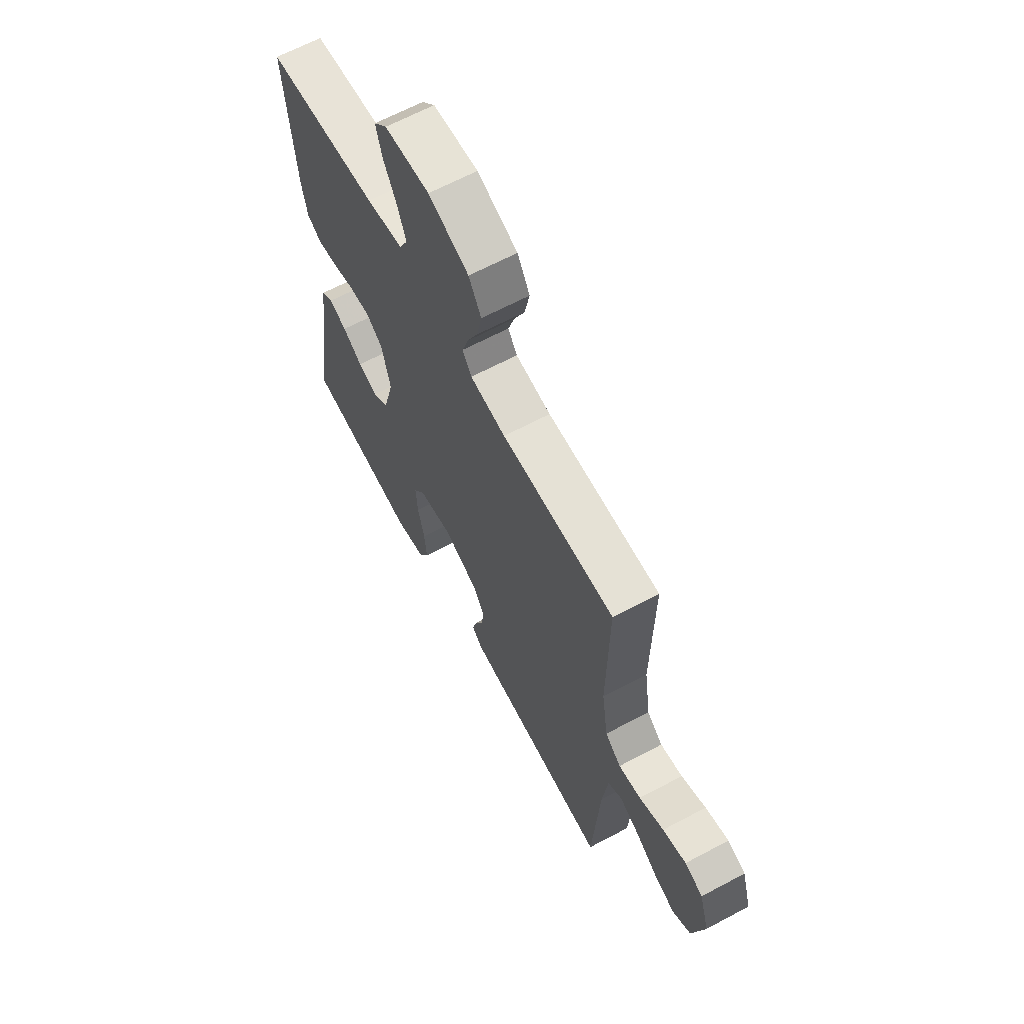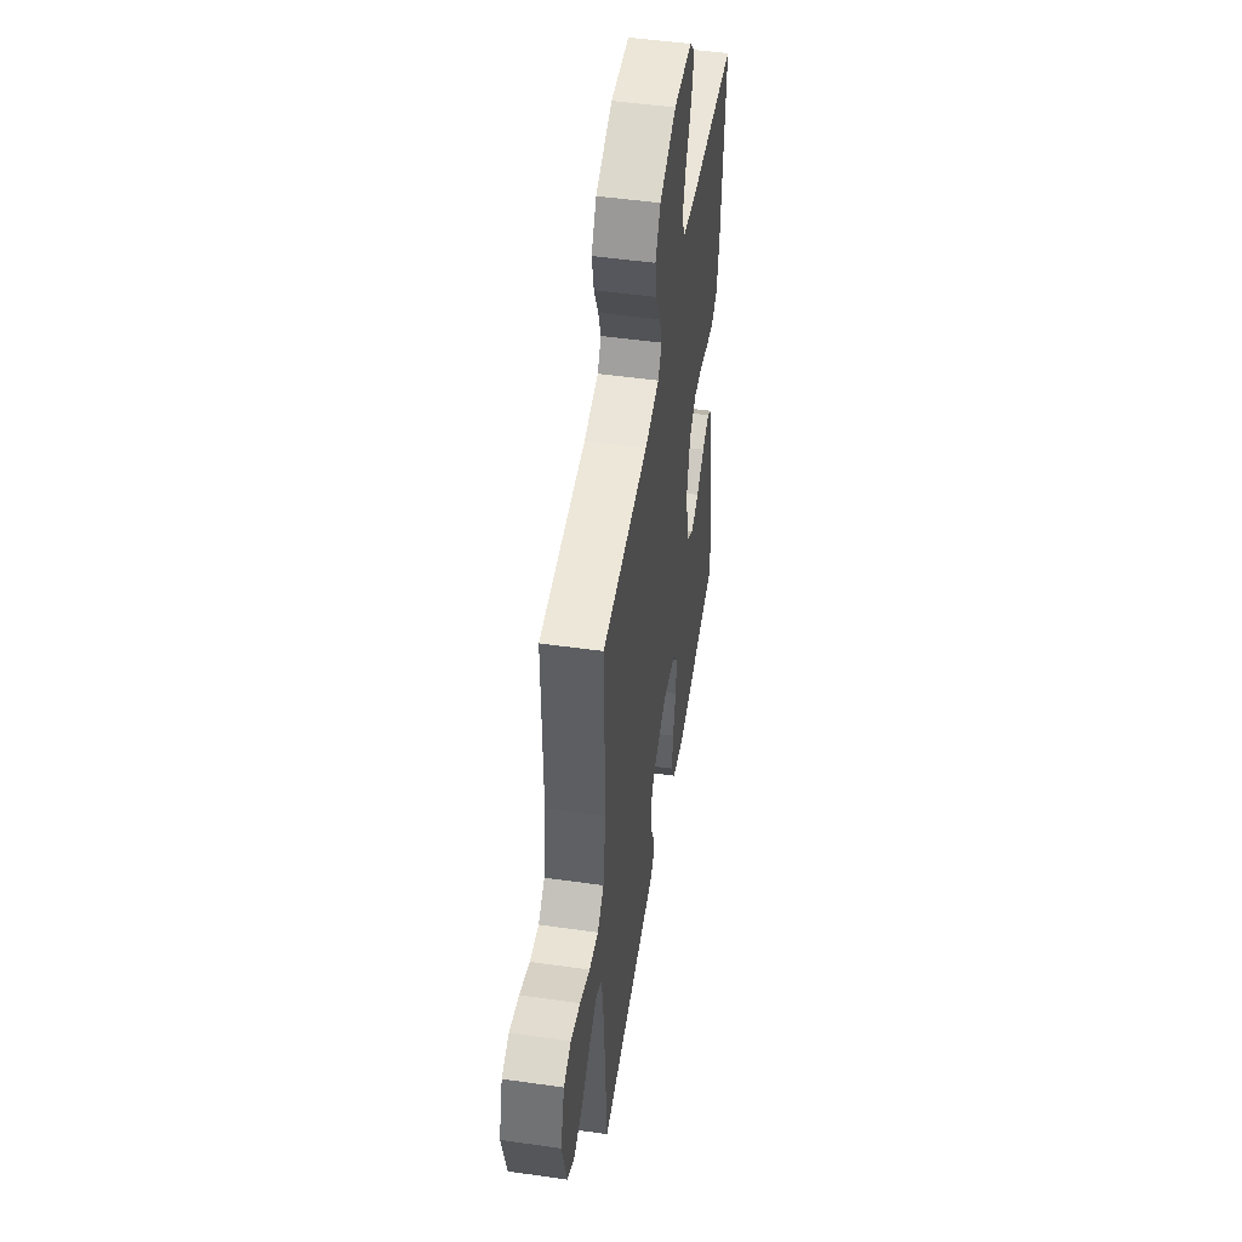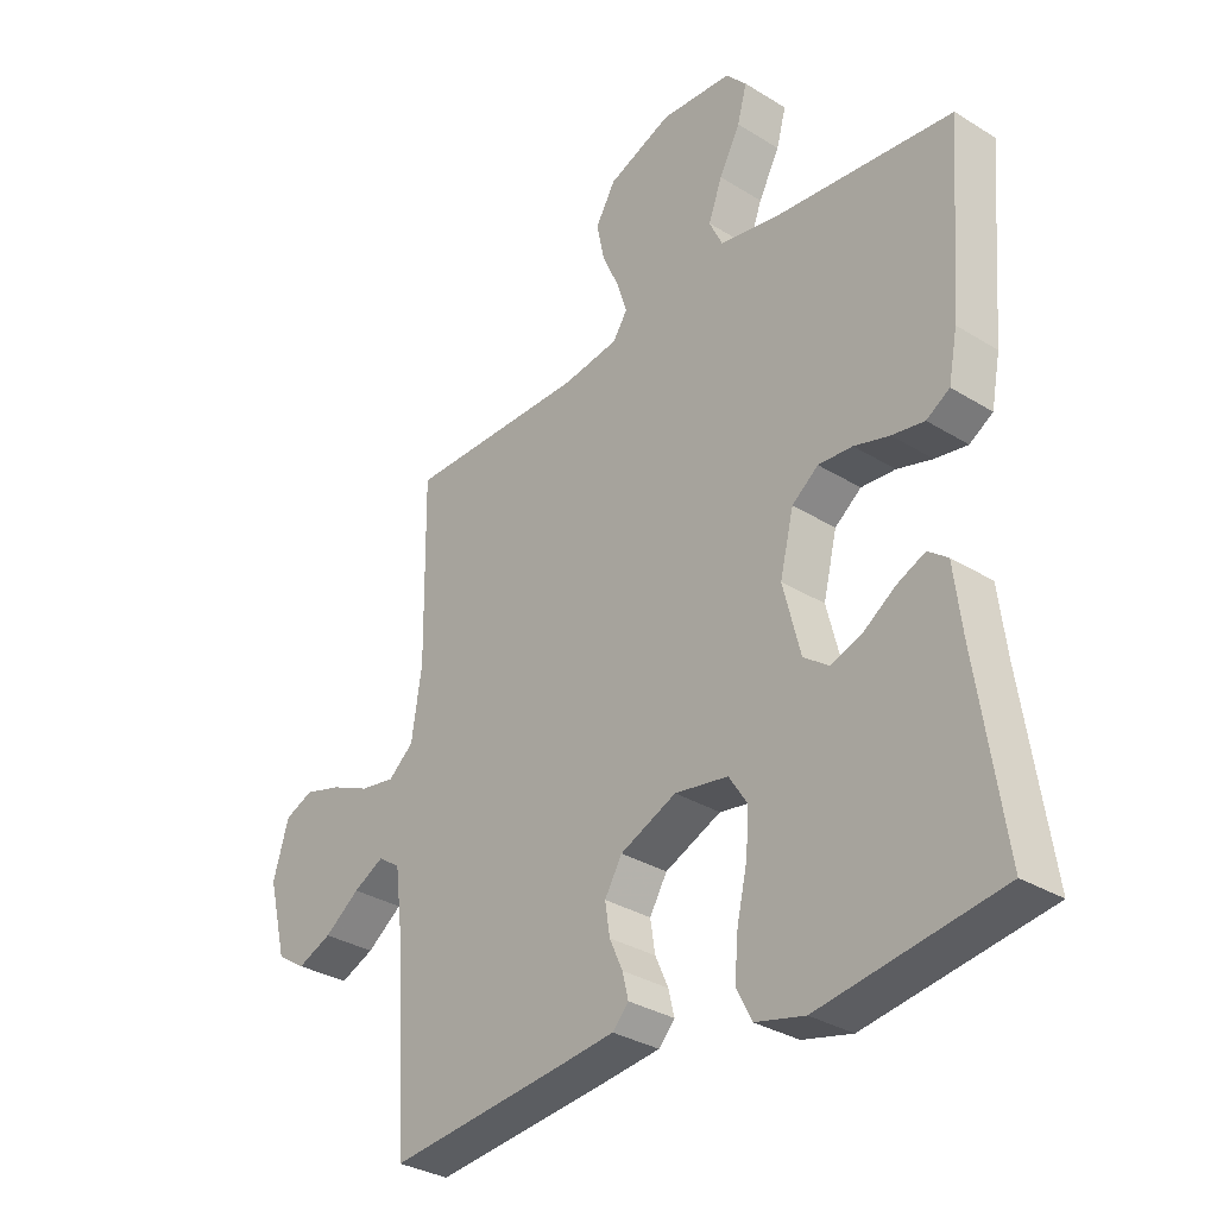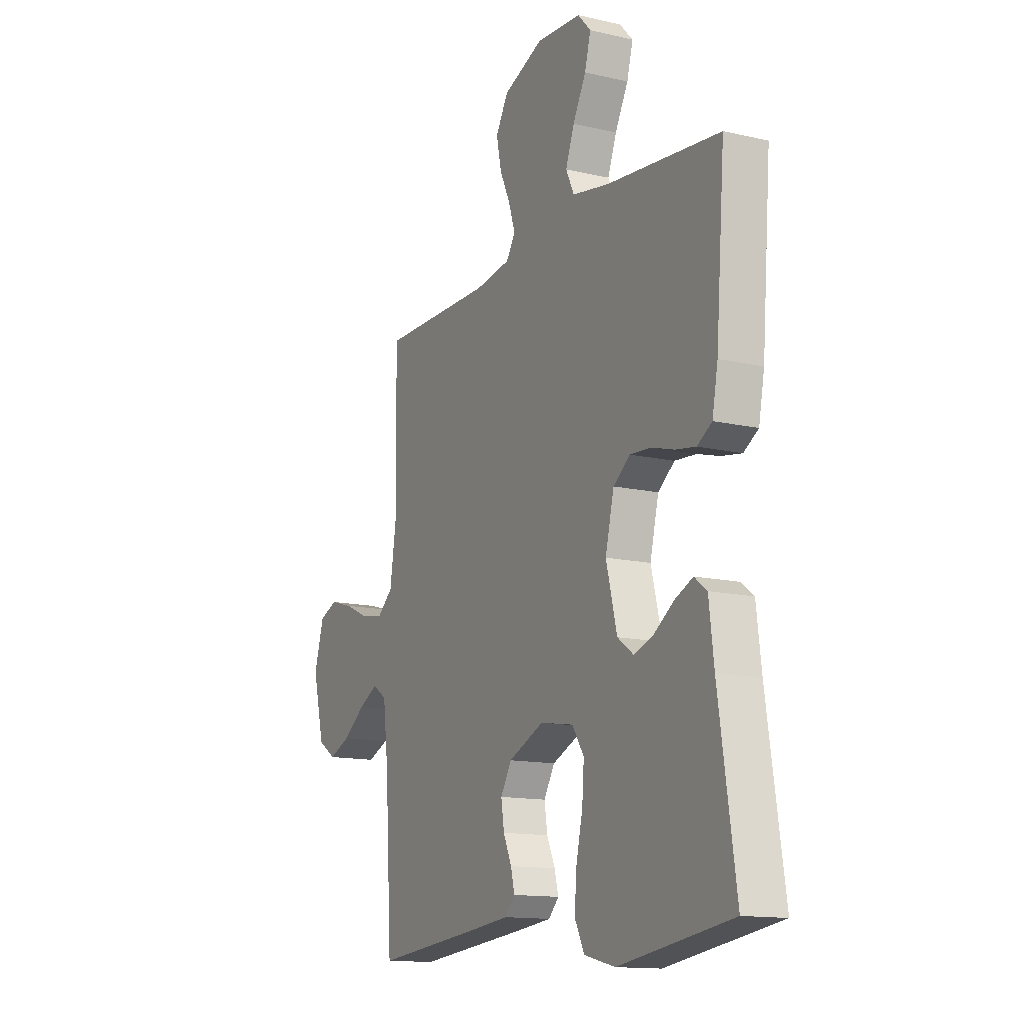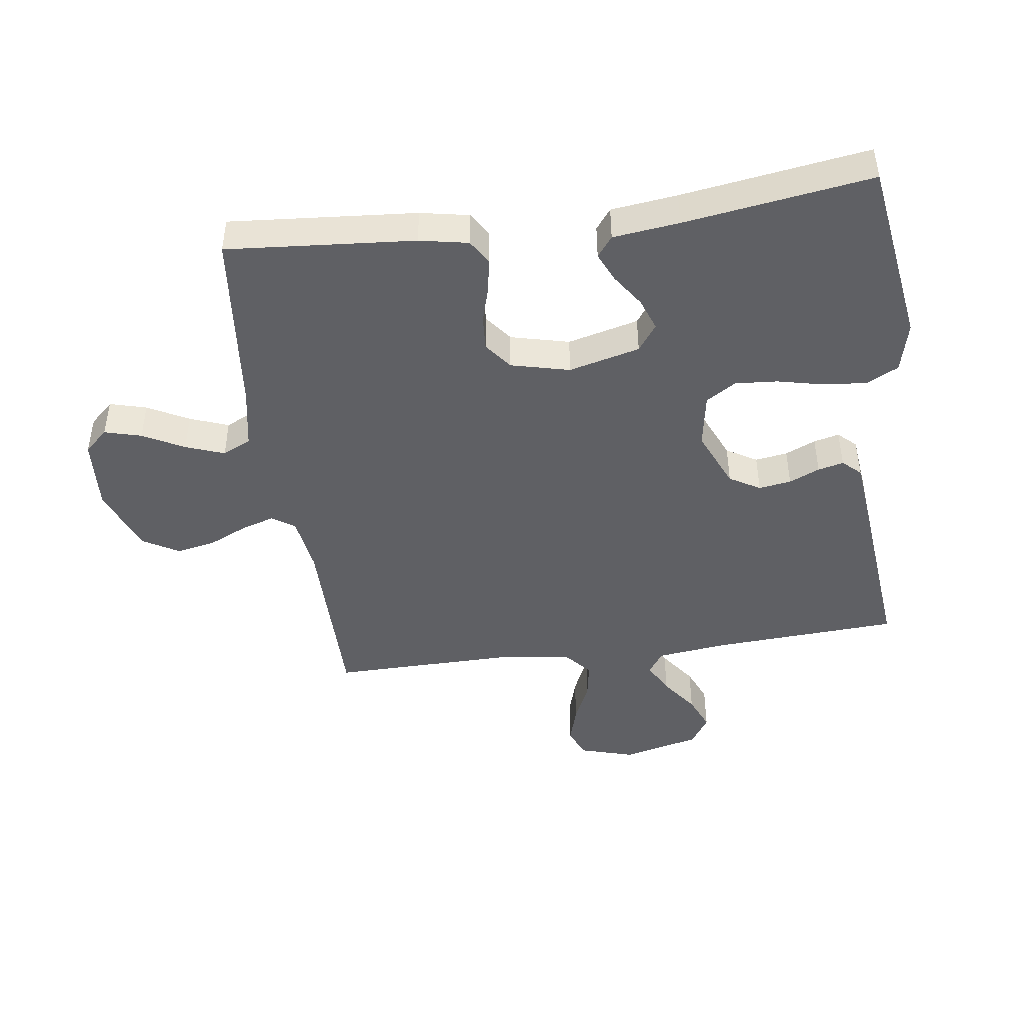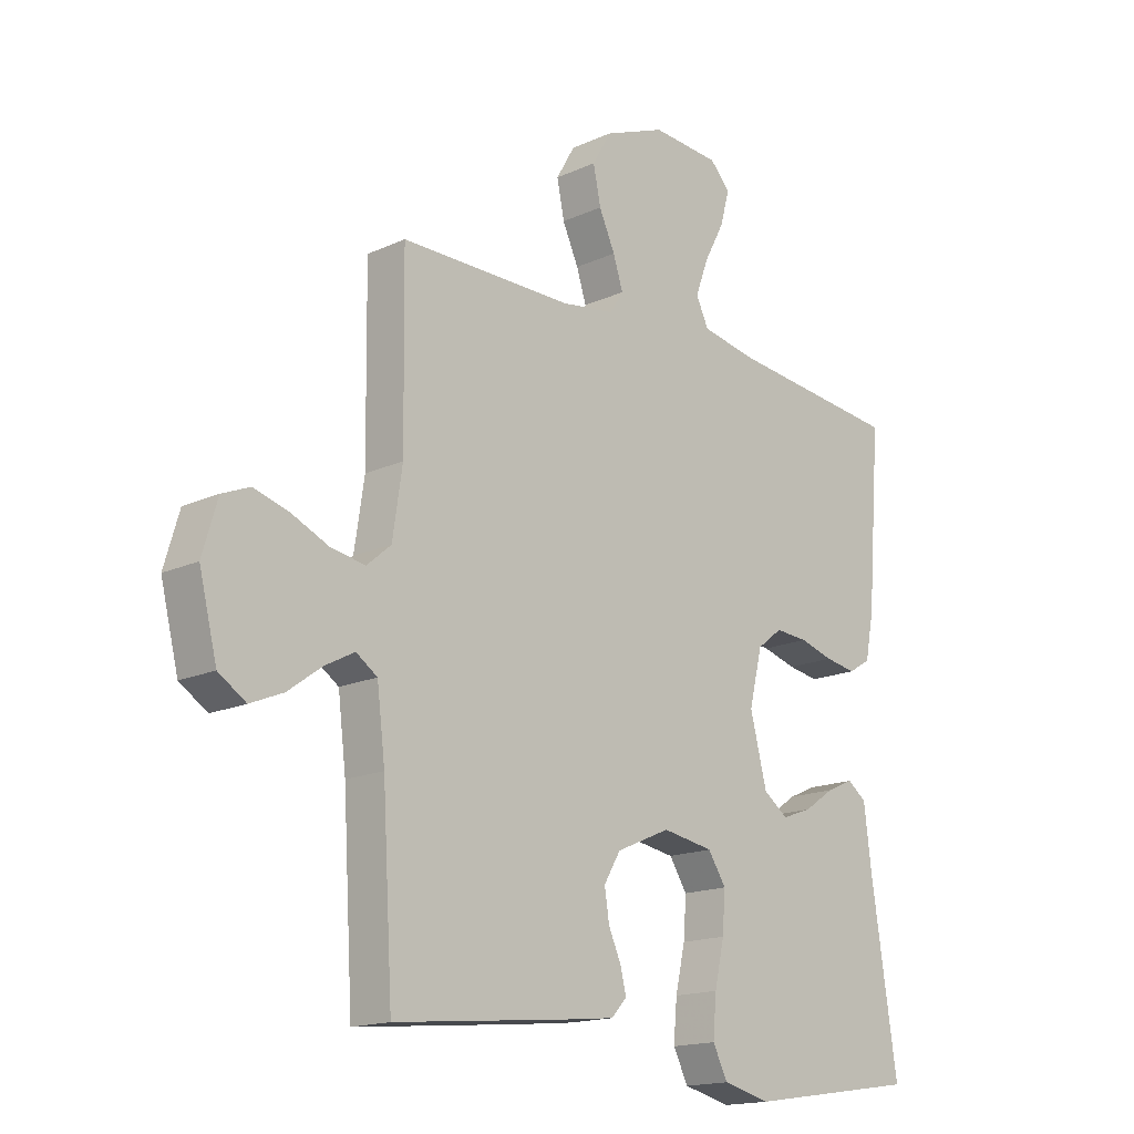
<metadata>
{"format":"obj","ext":"obj","renderer":"f3d","projection":"perspective","resolution":1024,"background":"white","views":[{"elev":65.0,"azim":-118.2,"up":"+Z"},{"elev":49.9,"azim":-81.1,"up":"+Z"},{"elev":-32.2,"azim":49.1,"up":"+Z"},{"elev":-13.7,"azim":62.6,"up":"+Z"},{"elev":-45.1,"azim":97.8,"up":"+Y"},{"elev":-16.4,"azim":-46.9,"up":"+Z"}]}
</metadata>
<code>
v 0.5 0.07 -0.5
v 0.2 0.07 -0.545
v 0.118 0.07 -0.525
v 0.092 0.07 -0.474
v 0.098 0.07 -0.405
v 0.115 0.07 -0.33
v 0.12 0.07 -0.262
v 0.089 0.07 -0.214
v 0 0.07 -0.199
v -0.094 0.07 -0.24
v -0.123 0.07 -0.289
v -0.115 0.07 -0.341
v -0.093 0.07 -0.39
v -0.083 0.07 -0.431
v -0.11 0.07 -0.46
v -0.2 0.07 -0.47
v -0.5 0.07 -0.5
v -0.518 0.07 -0.2
v -0.532 0.07 -0.086
v -0.569 0.07 -0.061
v -0.62 0.07 -0.088
v -0.679 0.07 -0.131
v -0.736 0.07 -0.155
v -0.784 0.07 -0.124
v -0.815 0.07 0
v -0.789 0.07 0.088
v -0.741 0.07 0.108
v -0.679 0.07 0.09
v -0.614 0.07 0.061
v -0.555 0.07 0.051
v -0.513 0.07 0.087
v -0.496 0.07 0.2
v -0.5 0.07 0.5
v -0.2 0.07 0.5
v -0.106 0.07 0.514
v -0.082 0.07 0.551
v -0.099 0.07 0.604
v -0.127 0.07 0.665
v -0.14 0.07 0.728
v -0.107 0.07 0.785
v 0 0.07 0.828
v 0.119 0.07 0.82
v 0.154 0.07 0.782
v 0.138 0.07 0.723
v 0.103 0.07 0.657
v 0.08 0.07 0.595
v 0.102 0.07 0.549
v 0.2 0.07 0.531
v 0.5 0.07 0.5
v 0.476 0.07 0.2
v 0.461 0.07 0.122
v 0.422 0.07 0.098
v 0.368 0.07 0.107
v 0.309 0.07 0.124
v 0.252 0.07 0.128
v 0.208 0.07 0.094
v 0.185 0.07 0
v 0.214 0.07 -0.114
v 0.257 0.07 -0.145
v 0.309 0.07 -0.126
v 0.362 0.07 -0.09
v 0.409 0.07 -0.069
v 0.442 0.07 -0.094
v 0.455 0.07 -0.2
v 0.5 0 -0.5
v 0.2 0 -0.545
v 0.118 0 -0.525
v 0.092 0 -0.474
v 0.098 0 -0.405
v 0.115 0 -0.33
v 0.12 0 -0.262
v 0.089 0 -0.214
v 0 0 -0.199
v -0.094 0 -0.24
v -0.123 0 -0.289
v -0.115 0 -0.341
v -0.093 0 -0.39
v -0.083 0 -0.431
v -0.11 0 -0.46
v -0.2 0 -0.47
v -0.5 0 -0.5
v -0.518 0 -0.2
v -0.532 0 -0.086
v -0.569 0 -0.061
v -0.62 0 -0.088
v -0.679 0 -0.131
v -0.736 0 -0.155
v -0.784 0 -0.124
v -0.815 0 0
v -0.789 0 0.088
v -0.741 0 0.108
v -0.679 0 0.09
v -0.614 0 0.061
v -0.555 0 0.051
v -0.513 0 0.087
v -0.496 0 0.2
v -0.5 0 0.5
v -0.2 0 0.5
v -0.106 0 0.514
v -0.082 0 0.551
v -0.099 0 0.604
v -0.127 0 0.665
v -0.14 0 0.728
v -0.107 0 0.785
v 0 0 0.828
v 0.119 0 0.82
v 0.154 0 0.782
v 0.138 0 0.723
v 0.103 0 0.657
v 0.08 0 0.595
v 0.102 0 0.549
v 0.2 0 0.531
v 0.5 0 0.5
v 0.476 0 0.2
v 0.461 0 0.122
v 0.422 0 0.098
v 0.368 0 0.107
v 0.309 0 0.124
v 0.252 0 0.128
v 0.208 0 0.094
v 0.185 0 0
v 0.214 0 -0.114
v 0.257 0 -0.145
v 0.309 0 -0.126
v 0.362 0 -0.09
v 0.409 0 -0.069
v 0.442 0 -0.094
v 0.455 0 -0.2
f 61 62 63 64
f 60 61 64 1
f 59 60 1 2
f 58 59 2 3
f 57 58 3 4
f 51 52 53 54
f 51 54 55
f 48 49 50 51
f 47 48 51 55
f 46 47 55 56
f 42 43 44 45
f 42 45 46
f 41 42 46
f 37 38 39 40
f 36 37 40 41
f 32 33 34
f 31 32 34 35
f 26 27 28 29
f 26 29 30
f 25 26 30
f 24 25 30
f 21 22 23 24
f 20 21 24 30
f 19 20 30 31
f 15 16 17 18
f 12 13 14 15
f 11 12 15 18
f 10 11 18 19
f 4 5 6
f 57 4 6
f 57 6 7
f 56 57 7 8
f 36 41 46 56
f 35 36 56 8
f 31 35 8 9
f 9 10 19 31
f 128 127 126 125
f 65 128 125 124
f 66 65 124 123
f 67 66 123 122
f 68 67 122 121
f 118 117 116 115
f 119 118 115
f 115 114 113 112
f 119 115 112 111
f 120 119 111 110
f 109 108 107 106
f 110 109 106
f 110 106 105
f 104 103 102 101
f 105 104 101 100
f 98 97 96
f 99 98 96 95
f 93 92 91 90
f 94 93 90
f 94 90 89
f 94 89 88
f 88 87 86 85
f 94 88 85 84
f 95 94 84 83
f 82 81 80 79
f 79 78 77 76
f 82 79 76 75
f 83 82 75 74
f 70 69 68
f 70 68 121
f 71 70 121
f 72 71 121 120
f 120 110 105 100
f 72 120 100 99
f 73 72 99 95
f 95 83 74 73
f 1 65 66 2
f 2 66 67 3
f 3 67 68 4
f 4 68 69 5
f 5 69 70 6
f 6 70 71 7
f 7 71 72 8
f 8 72 73 9
f 9 73 74 10
f 10 74 75 11
f 11 75 76 12
f 12 76 77 13
f 13 77 78 14
f 14 78 79 15
f 15 79 80 16
f 16 80 81 17
f 17 81 82 18
f 18 82 83 19
f 19 83 84 20
f 20 84 85 21
f 21 85 86 22
f 22 86 87 23
f 23 87 88 24
f 24 88 89 25
f 25 89 90 26
f 26 90 91 27
f 27 91 92 28
f 28 92 93 29
f 29 93 94 30
f 30 94 95 31
f 31 95 96 32
f 32 96 97 33
f 33 97 98 34
f 34 98 99 35
f 35 99 100 36
f 36 100 101 37
f 37 101 102 38
f 38 102 103 39
f 39 103 104 40
f 40 104 105 41
f 41 105 106 42
f 42 106 107 43
f 43 107 108 44
f 44 108 109 45
f 45 109 110 46
f 46 110 111 47
f 47 111 112 48
f 48 112 113 49
f 49 113 114 50
f 50 114 115 51
f 51 115 116 52
f 52 116 117 53
f 53 117 118 54
f 54 118 119 55
f 55 119 120 56
f 56 120 121 57
f 57 121 122 58
f 58 122 123 59
f 59 123 124 60
f 60 124 125 61
f 61 125 126 62
f 62 126 127 63
f 63 127 128 64
f 64 128 65 1

</code>
